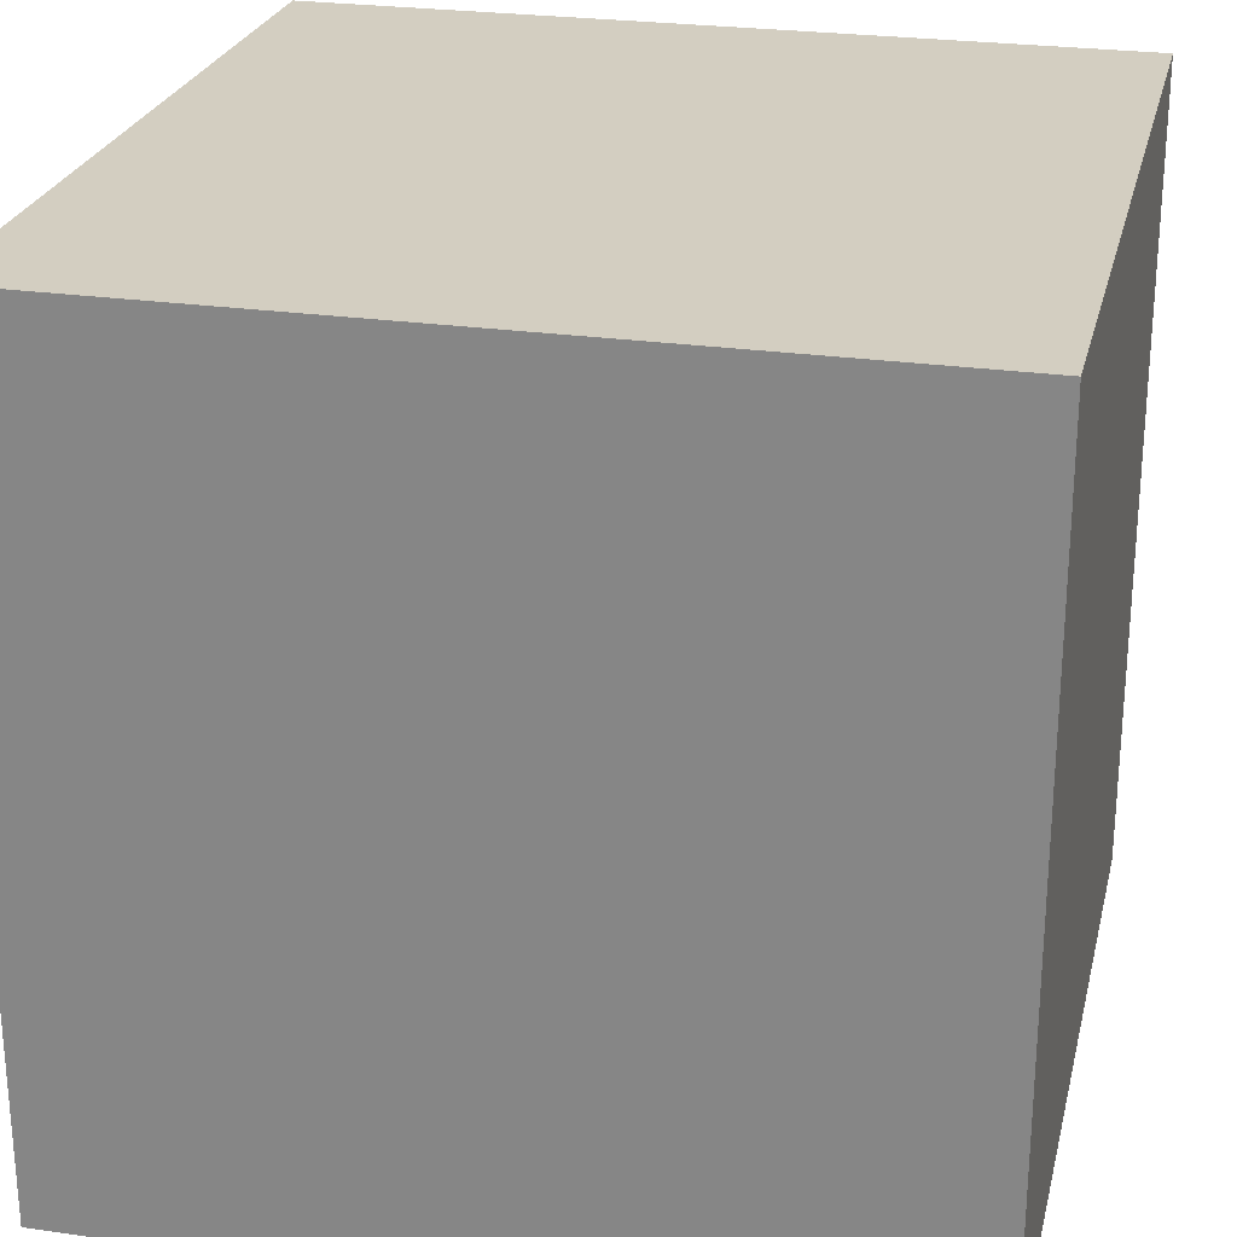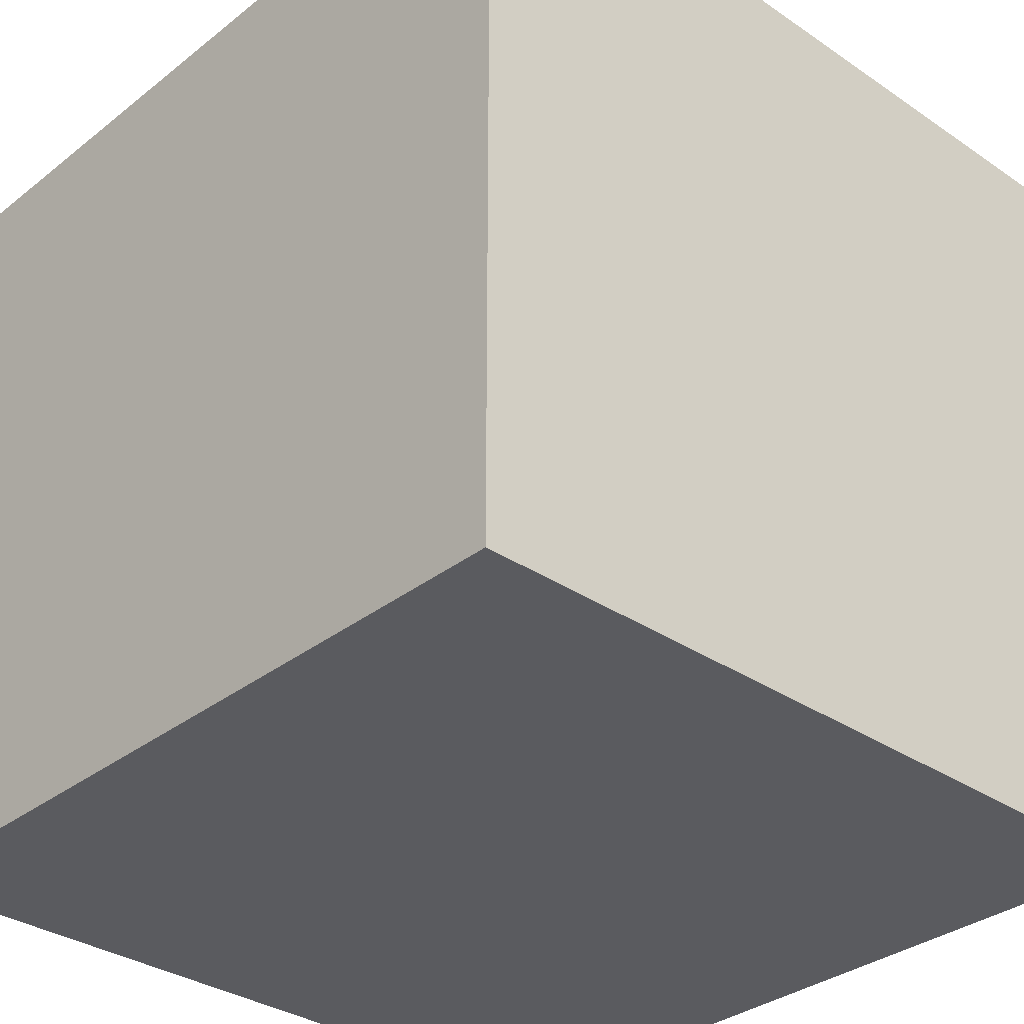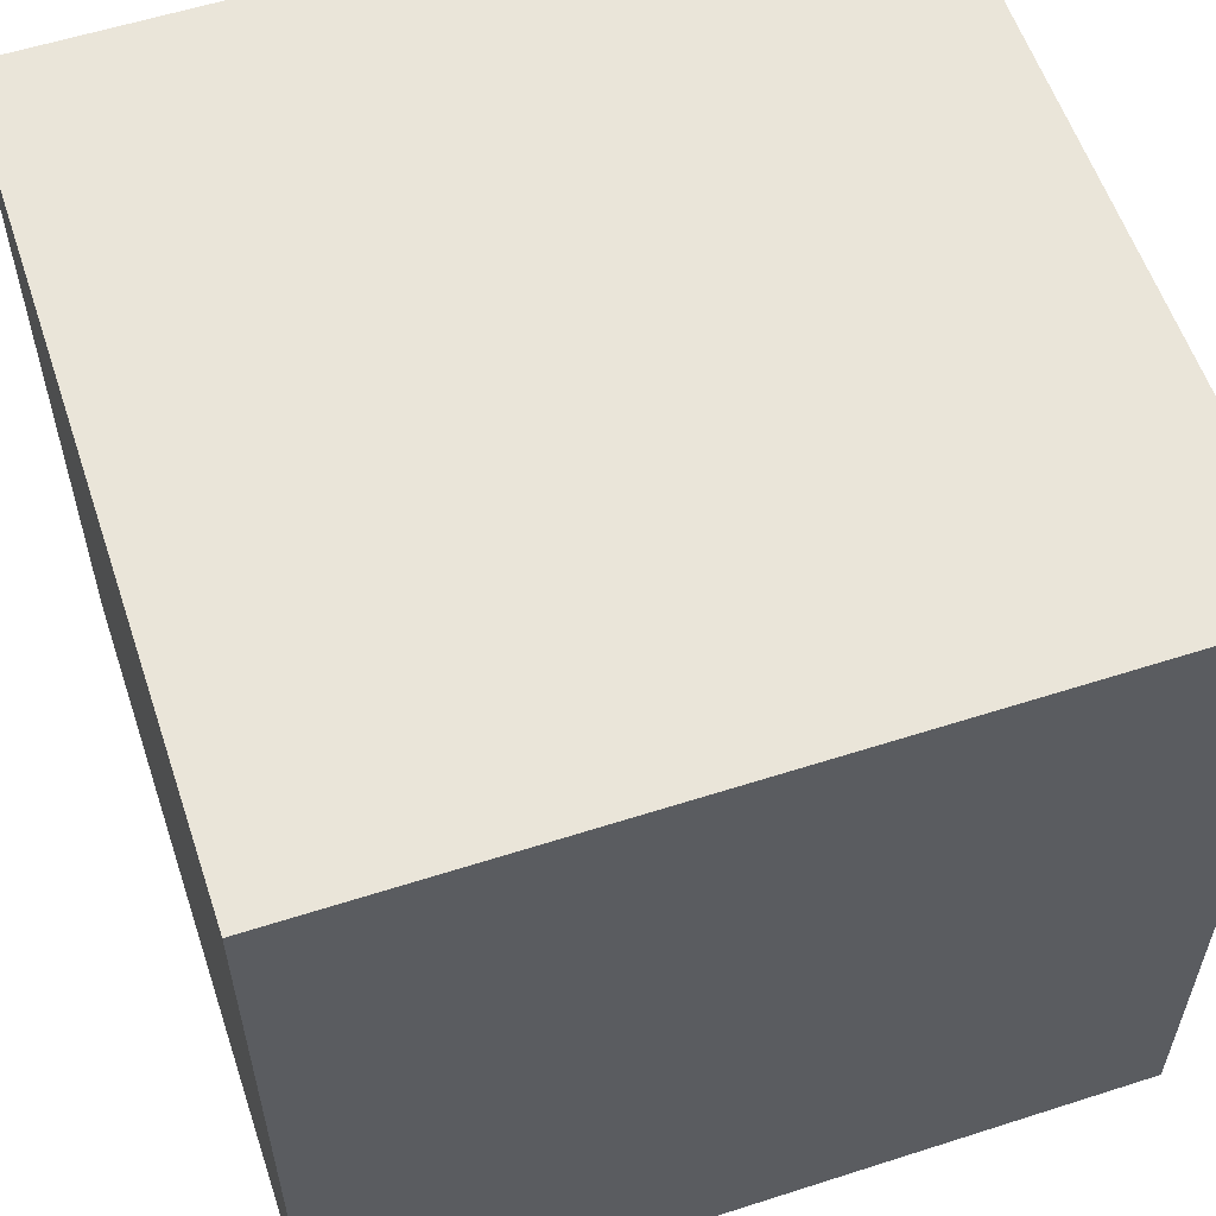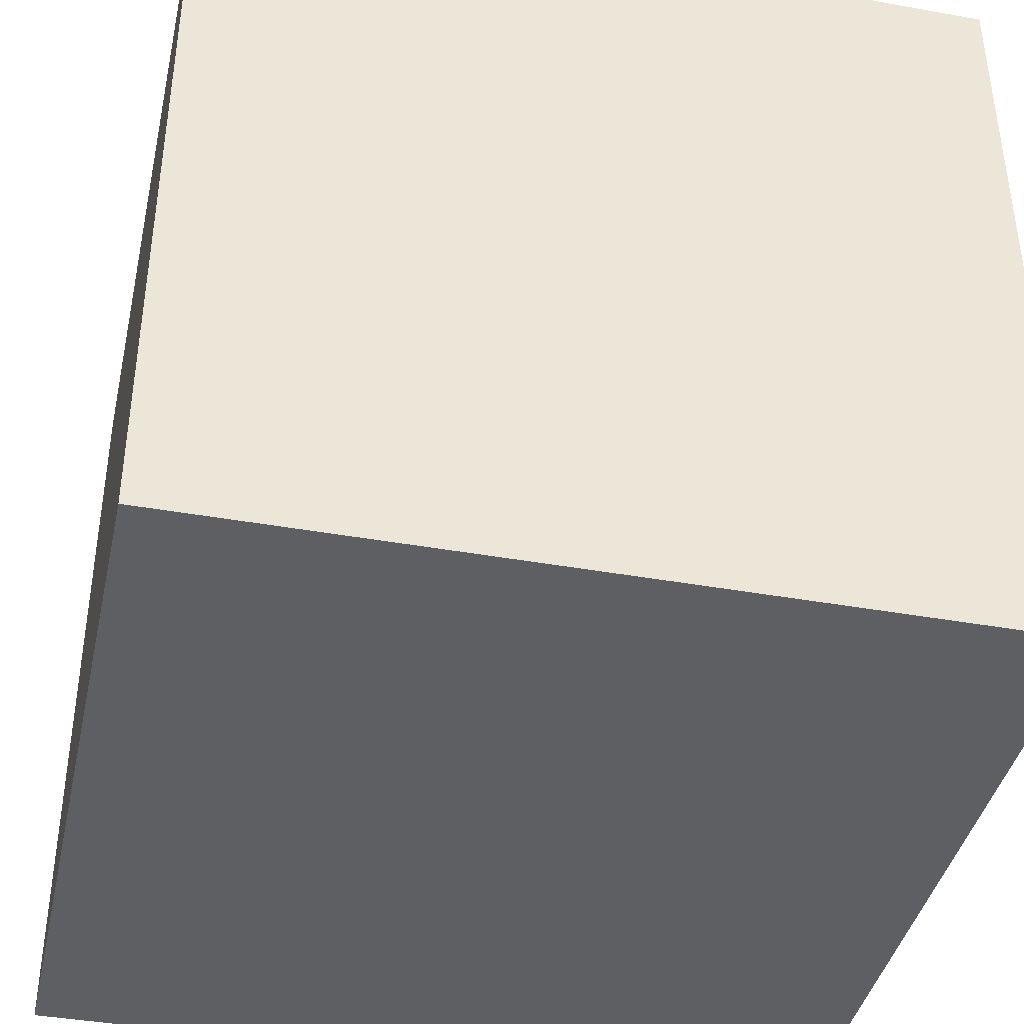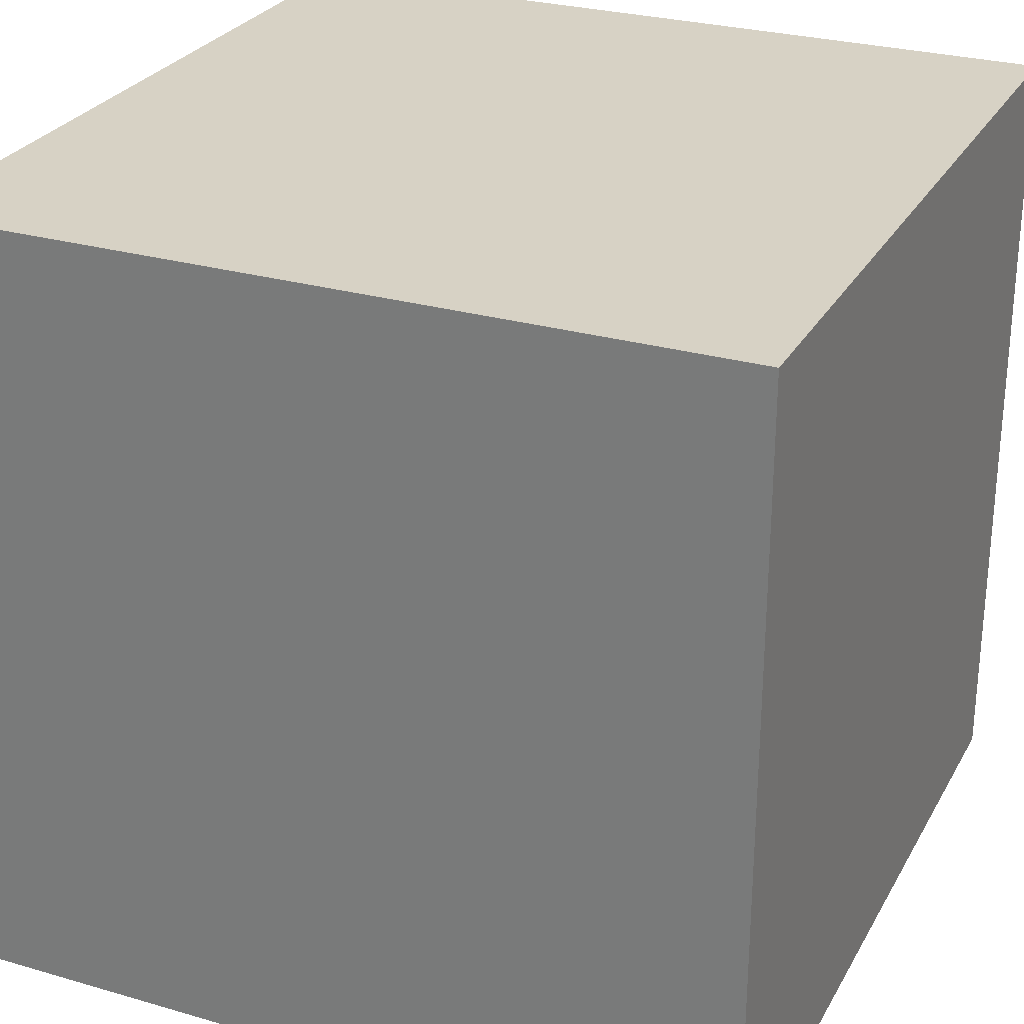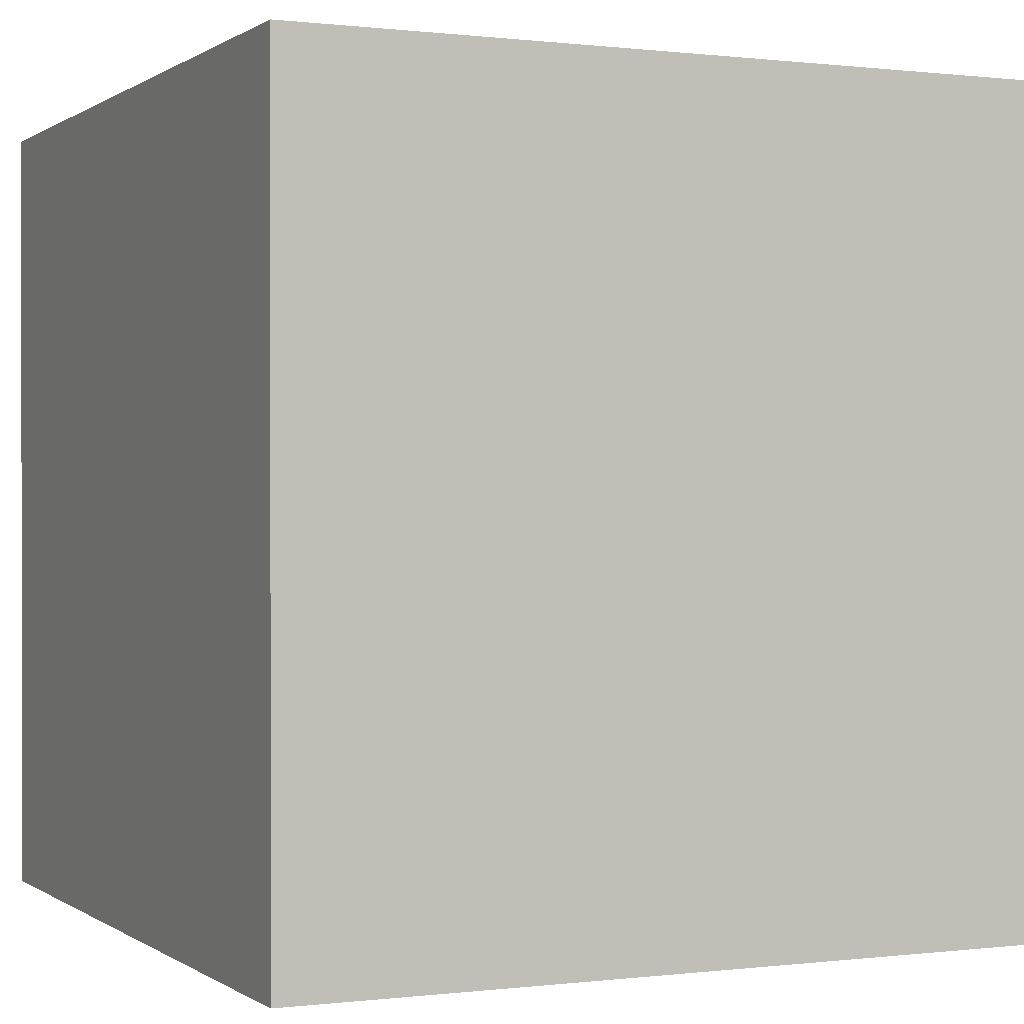
<metadata>
{"format":"obj","ext":"obj","renderer":"f3d","projection":"perspective","resolution":1024,"background":"white","views":[{"elev":25.3,"azim":13.1,"up":"+Y"},{"elev":-33.1,"azim":-43.0,"up":"+Y"},{"elev":58.0,"azim":-18.4,"up":"+Z"},{"elev":-40.6,"azim":167.6,"up":"+Z"},{"elev":27.6,"azim":113.9,"up":"+Y"},{"elev":0.2,"azim":65.2,"up":"+Z"}]}
</metadata>
<code>
v 0.25 -0.25 -0.25
v 0.25 -0.25 0.25
v -0.25 -0.25 0.25
v -0.25 -0.25 -0.25
v 0.25 0.25 -0.25
v 0.25 0.25 0.25
v -0.25 0.25 0.25
v -0.25 0.25 -0.25
f 5 1 4
f 5 4 8
f 3 7 8
f 3 8 4
f 2 6 3
f 6 7 3
f 1 5 2
f 5 6 2
f 5 8 6
f 8 7 6
f 1 2 3
f 1 3 4

</code>
